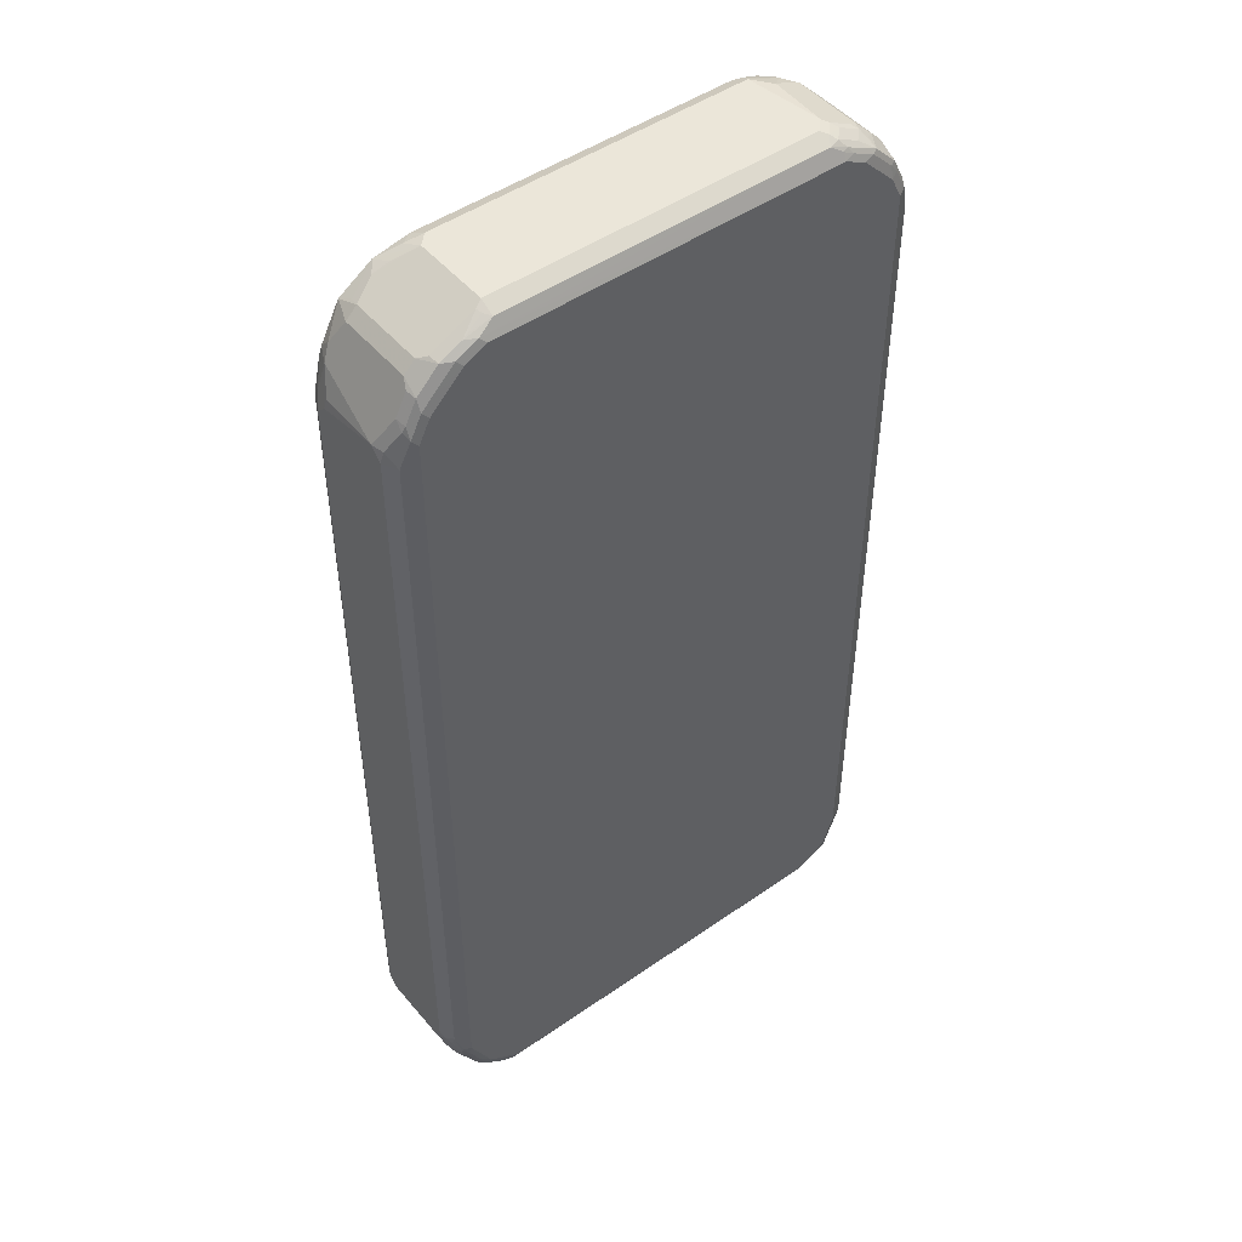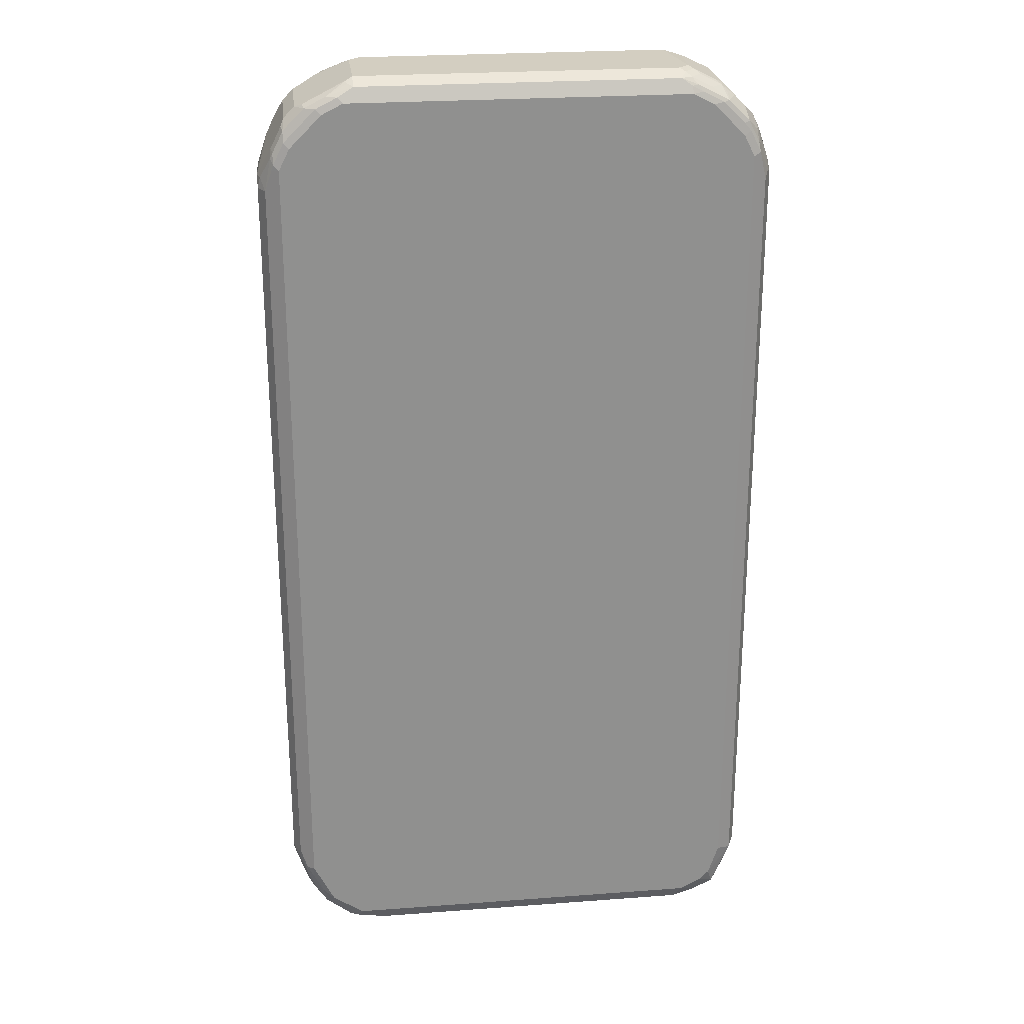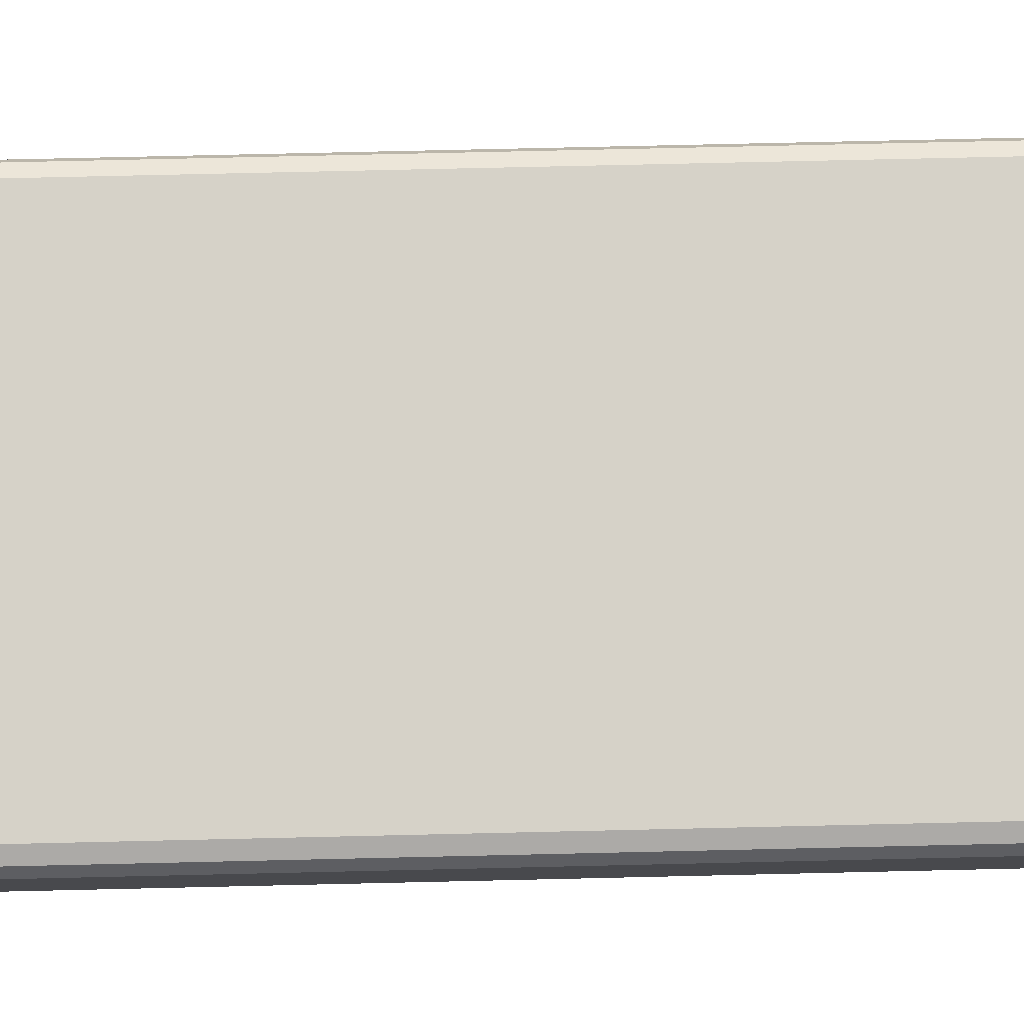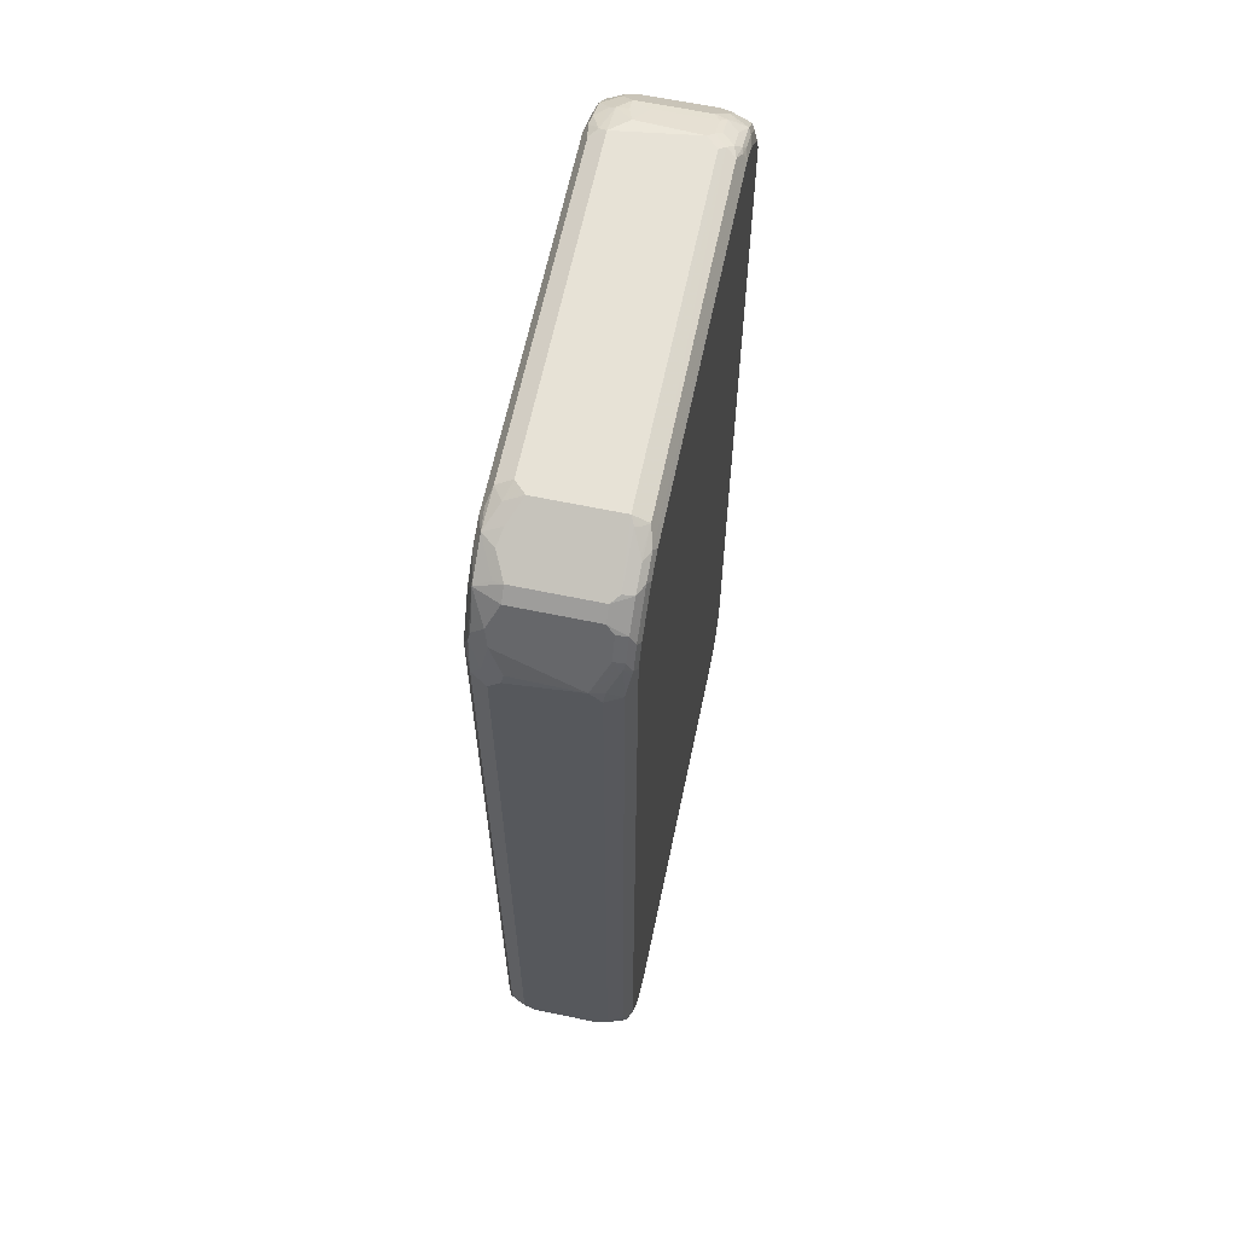
<metadata>
{"format":"obj","ext":"obj","renderer":"f3d","projection":"perspective","resolution":1024,"background":"white","views":[{"elev":48.0,"azim":142.0,"up":"+Y"},{"elev":24.9,"azim":173.1,"up":"+Y"},{"elev":77.5,"azim":-91.3,"up":"+Z"},{"elev":63.4,"azim":101.9,"up":"+Y"}]}
</metadata>
<code>
v -0.4786 -0.7775 -0.07975
v -0.4653 -0.7842 -0.1063
v -0.4486 -0.8474 -0.08973
v -0.4586 -0.8373 -0.05982
v -0.4786 -0.7775 0.05982
v -0.4786 0.7177 -0.07975
v -0.4386 -0.7775 -0.1196
v -0.4187 -0.8373 -0.1196
v -0.4286 -0.8673 -0.1097
v -0.4653 0.7111 -0.1063
v -0.4419 -0.8607 -0.08308
v -0.4453 -0.8639 -0.06645
v -0.4586 -0.8373 0.05982
v -0.4735 -0.7775 0.08223
v -0.4786 -0.7576 0.07975
v -0.4786 0.7377 -0.05982
v -0.4735 0.7402 -0.07975
v -0.4719 0.7244 -0.09303
v -0.4386 0.7576 -0.1196
v -0.3987 -0.8573 -0.1196
v -0.4154 -0.854 -0.1163
v -0.3888 -0.8872 -0.1097
v -0.4088 -0.8872 -0.08973
v -0.422 -0.8806 -0.08308
v -0.4253 -0.8838 -0.06645
v -0.4519 0.7642 -0.113
v -0.4453 -0.8639 0.05317
v -0.4519 -0.8506 0.06645
v -0.4535 -0.8373 0.08223
v -0.4653 -0.7576 0.1063
v -0.4786 0.7177 0.07975
v -0.4786 0.7377 0.05982
v -0.4586 0.7975 -0.05982
v -0.4535 0.8 -0.07975
v -0.4535 0.78 -0.09968
v -0.4685 0.7427 -0.08973
v -0.4187 0.7975 -0.1196
v -0.3589 -0.8772 -0.1196
v -0.3456 -0.9038 -0.1063
v -0.3622 -0.9005 -0.103
v -0.3688 -0.9072 -0.08973
v -0.3854 -0.9038 -0.06645
v -0.3589 -0.9172 -0.05982
v -0.4253 -0.8838 0.05317
v -0.4486 0.7826 -0.1097
v -0.432 0.8041 -0.113
v -0.4486 -0.8474 0.08474
v -0.4088 -0.8872 0.08474
v -0.4453 -0.8174 0.1063
v -0.4486 -0.7876 0.1147
v -0.4519 -0.7775 0.113
v -0.4653 0.7177 0.1063
v -0.4735 0.7278 0.08973
v -0.4735 0.7477 0.06977
v -0.4586 0.7975 0.05982
v -0.4453 0.824 -0.05982
v -0.4486 0.8025 -0.08973
v -0.4187 0.8199 -0.1147
v -0.3589 0.8573 -0.1196
v 0.339 -0.8772 -0.1196
v 0.2924 -0.9038 -0.1063
v -0.339 -0.9172 -0.07975
v -0.3589 -0.9172 0.05982
v -0.412 -0.8905 0.06645
v -0.4286 0.8224 -0.1097
v -0.4286 -0.8474 0.1047
v -0.4088 -0.8673 0.1047
v -0.3688 -0.9072 0.08474
v -0.339 -0.9038 0.1063
v -0.3788 -0.8838 0.1063
v -0.4286 -0.8274 0.1147
v -0.4386 -0.7775 0.1196
v -0.4519 0.7576 0.113
v -0.4535 0.7677 0.1097
v -0.466 0.7377 0.09968
v -0.4535 0.7876 0.08973
v -0.4535 0.8075 0.06977
v -0.4453 0.824 0.05982
v -0.4253 0.844 -0.07975
v -0.4088 0.8424 -0.1097
v -0.3788 0.8598 -0.1147
v -0.339 0.8797 -0.1147
v -0.319 0.8772 -0.1196
v 0.3614 -0.8772 -0.1147
v 0.3456 -0.8905 -0.113
v 0.3987 -0.8373 -0.1196
v 0.3057 -0.9104 -0.09303
v 0.2991 -0.9172 -0.07975
v -0.339 -0.9172 0.07975
v -0.3589 -0.9122 0.08223
v -0.3721 -0.9104 0.06645
v -0.3888 -0.8673 0.1147
v -0.4088 -0.8474 0.1147
v 0.2991 -0.9038 0.1063
v -0.3489 -0.8872 0.1147
v 0.309 -0.9122 0.08973
v -0.4187 -0.8174 0.1196
v -0.4386 0.7576 0.1196
v -0.4411 0.7775 0.1147
v -0.4337 0.8075 0.1097
v -0.4461 0.7975 0.09968
v -0.4461 0.8174 0.07975
v -0.4253 0.844 0.07975
v -0.4054 0.8639 -0.07975
v -0.3888 0.8623 -0.1097
v -0.3688 0.8723 -0.1097
v -0.3289 0.8923 -0.1097
v -0.319 0.8905 -0.113
v 0.3289 0.8872 -0.1147
v 0.319 0.8772 -0.1196
v 0.3639 -0.8872 -0.1097
v 0.4054 -0.8506 -0.113
v 0.324 -0.9072 -0.08973
v 0.4386 -0.7576 -0.1196
v 0.4212 -0.8174 -0.1147
v 0.3214 -0.9122 -0.07975
v 0.319 -0.9172 -0.05982
v 0.2991 -0.9172 0.07975
v -0.3788 -0.8573 0.1196
v -0.339 -0.8772 0.1196
v 0.319 -0.9047 0.09968
v 0.3289 -0.8923 0.1097
v 0.319 -0.8905 0.113
v 0.319 -0.8772 0.1196
v 0.319 -0.9172 0.05982
v 0.3289 -0.9122 0.06977
v 0.339 -0.9047 0.07975
v -0.4187 0.7975 0.1196
v -0.4212 0.8174 0.1147
v -0.4237 0.8274 0.1097
v -0.4337 0.8274 0.08973
v -0.3838 0.8673 0.1097
v -0.4054 0.8639 0.07975
v -0.3854 0.8838 -0.05982
v -0.3788 0.8847 -0.07975
v -0.3888 0.8723 -0.08973
v -0.3589 0.8847 -0.09968
v -0.2991 0.9038 -0.1063
v -0.319 0.9047 -0.09968
v 0.3489 0.8872 -0.1047
v 0.3688 0.8673 -0.1147
v 0.2991 0.9038 -0.1063
v 0.3589 0.8573 -0.1196
v 0.3854 -0.8838 -0.07975
v 0.3614 -0.8923 -0.09968
v 0.4137 -0.8474 -0.1097
v 0.4519 -0.7576 -0.113
v 0.4411 -0.7775 -0.1147
v 0.4386 0.7576 -0.1196
v 0.4337 -0.8075 -0.1097
v 0.3589 -0.8971 -0.07975
v 0.3688 -0.8923 -0.02991
v 0.3589 -0.8847 0.09968
v 0.3688 -0.8723 0.1097
v 0.339 -0.8797 0.1147
v 0.3589 -0.8573 0.1196
v 0.3688 -0.8923 0.06977
v 0.3788 -0.8847 0.07975
v -0.3589 0.8573 0.1196
v -0.3813 0.8573 0.1147
v -0.3655 0.8705 0.113
v -0.3257 0.8905 0.113
v -0.3439 0.8872 0.1097
v -0.3639 0.8872 0.08973
v -0.3854 0.8838 0.05982
v -0.3688 0.8923 -0.06977
v -0.339 0.9047 -0.07975
v -0.309 0.9122 -0.08973
v 0.3888 0.8673 -0.1047
v 0.339 0.8923 -0.1022
v 0.3124 0.9104 -0.0864
v 0.4088 0.8274 -0.1147
v 0.2991 0.9172 -0.07975
v 0.309 0.9072 -0.09469
v 0.4187 0.7975 -0.1196
v 0.3854 -0.8838 0.05982
v 0.4253 -0.844 -0.07975
v 0.4262 -0.8373 -0.09968
v 0.4535 -0.7677 -0.1097
v 0.4653 -0.7177 -0.1063
v 0.4486 0.7677 -0.1147
v 0.4519 0.7576 -0.113
v 0.4461 -0.7975 -0.09968
v 0.3888 -0.8623 0.1097
v 0.3788 -0.8598 0.1147
v 0.4187 -0.8199 0.1147
v 0.4187 -0.7975 0.1196
v 0.4054 -0.8639 0.07975
v 0.3888 -0.8723 0.08973
v -0.319 0.8772 0.1196
v -0.2924 0.9038 0.1063
v -0.3057 0.9104 0.09303
v -0.3614 0.8923 0.07975
v -0.3589 0.8971 0.05982
v -0.3289 0.9122 0.04984
v -0.3688 0.8923 0.02991
v -0.319 0.9172 -0.05982
v -0.3289 0.9122 -0.06977
v -0.2991 0.9172 -0.07975
v 0.3523 0.8905 -0.0864
v 0.3921 0.8705 -0.0864
v 0.4054 0.8639 -0.0731
v 0.4088 0.8474 -0.1047
v 0.4286 0.8075 -0.1147
v 0.2991 0.9172 0.05982
v 0.4453 -0.824 -0.05982
v 0.4461 -0.8174 -0.07975
v 0.4535 -0.7876 -0.08973
v 0.466 -0.7377 -0.09968
v 0.4735 -0.7278 -0.08973
v 0.4786 -0.7177 -0.07975
v 0.4653 0.7177 -0.1063
v 0.4486 0.7876 -0.1047
v 0.4535 0.7775 -0.1022
v 0.4088 -0.8424 0.1097
v 0.4286 -0.8224 0.1097
v 0.432 -0.8041 0.113
v 0.4386 -0.7576 0.1196
v 0.4253 -0.844 0.07975
v 0.319 0.8772 0.1196
v 0.2857 0.9038 0.1063
v -0.2991 0.9172 0.07975
v 0.4253 0.844 -0.0731
v 0.4054 0.8639 0.06645
v 0.4286 0.8274 -0.1047
v 0.2791 0.9172 0.07975
v 0.309 0.9072 0.08973
v 0.3489 0.8872 0.1097
v 0.339 0.8971 0.07975
v 0.3655 0.8838 0.0864
v 0.4453 -0.824 0.05982
v 0.4535 -0.8075 -0.06977
v 0.4586 -0.7975 -0.05982
v 0.4786 -0.7377 -0.05982
v 0.4735 -0.7477 -0.06977
v 0.4786 0.7177 -0.07975
v 0.4735 0.7377 -0.08223
v 0.4519 0.7908 -0.0864
v 0.4786 0.7377 -0.05982
v 0.4486 -0.8025 0.08973
v 0.4486 -0.7826 0.1097
v 0.4519 -0.7642 0.113
v 0.4386 0.7377 0.1196
v 0.3589 0.8573 0.1196
v 0.3124 0.8905 0.113
v 0.4253 0.844 0.06645
v 0.432 0.8307 -0.0864
v 0.4021 0.8607 0.08308
v 0.4088 0.8474 0.1097
v 0.3888 0.8673 0.08973
v 0.3755 0.854 0.1163
v 0.4586 -0.7975 0.05982
v 0.4535 -0.8 0.07975
v 0.4786 -0.7377 0.05982
v 0.4586 0.7775 0.07975
v 0.4752 0.7344 0.05649
v 0.4786 0.7177 0.05982
v 0.4535 -0.78 0.09968
v 0.4685 -0.7427 0.08973
v 0.4719 -0.7244 0.09303
v 0.4653 -0.7111 0.1063
v 0.4519 0.731 0.113
v 0.4486 0.7677 0.1097
v 0.3987 0.8174 0.1196
v 0.3955 0.8341 0.1163
v 0.4453 0.8041 0.0864
v 0.4453 0.7842 0.1063
v 0.4735 -0.7402 0.07975
v 0.4786 -0.7177 0.07975
v 0.4685 0.7278 0.08973
v 0.4786 0.6978 0.07975
v 0.4653 0.7044 0.1063
f 1 2 3
f 1 3 4
f 1 4 13
f 1 13 5
f 1 5 15
f 1 15 31
f 1 31 32
f 1 32 16
f 1 16 6
f 1 6 10
f 1 10 2
f 2 7 8
f 2 8 9
f 2 9 3
f 2 10 26
f 2 26 19
f 2 19 7
f 3 11 12
f 3 12 4
f 3 9 11
f 4 12 27
f 4 27 28
f 4 28 13
f 5 14 15
f 5 13 29
f 5 29 14
f 6 16 17
f 6 17 18
f 6 18 10
f 7 19 37
f 7 37 59
f 7 59 83
f 7 83 110
f 7 110 143
f 7 143 175
f 7 175 149
f 7 149 114
f 7 114 86
f 7 86 60
f 7 60 38
f 7 38 20
f 7 20 8
f 8 20 21
f 8 21 9
f 9 22 23
f 9 23 24
f 9 24 25
f 9 25 12
f 9 12 11
f 9 21 20
f 9 20 38
f 9 38 22
f 10 18 26
f 12 25 44
f 12 44 27
f 13 28 29
f 14 30 15
f 14 29 49
f 14 49 30
f 15 30 52
f 15 52 31
f 16 32 55
f 16 55 33
f 16 33 34
f 16 34 17
f 17 34 35
f 17 35 45
f 17 45 36
f 17 36 18
f 18 36 26
f 19 26 46
f 19 46 37
f 22 38 39
f 22 39 40
f 22 40 41
f 22 41 23
f 23 25 24
f 23 41 42
f 23 42 25
f 25 42 43
f 25 43 63
f 25 63 44
f 26 36 45
f 26 45 65
f 26 65 46
f 27 47 28
f 27 44 48
f 27 48 47
f 28 47 29
f 29 47 49
f 30 49 50
f 30 50 51
f 30 51 72
f 30 72 98
f 30 98 73
f 30 73 52
f 31 52 53
f 31 53 32
f 32 53 54
f 32 54 77
f 32 77 55
f 33 55 78
f 33 78 56
f 33 56 34
f 34 56 57
f 34 57 45
f 34 45 35
f 37 46 58
f 37 58 59
f 38 60 85
f 38 85 61
f 38 61 39
f 39 61 88
f 39 88 62
f 39 62 41
f 39 41 40
f 41 62 43
f 41 43 42
f 43 62 88
f 43 88 117
f 43 117 125
f 43 125 118
f 43 118 89
f 43 89 63
f 44 63 64
f 44 64 48
f 45 57 65
f 46 65 58
f 47 66 49
f 47 48 67
f 47 67 66
f 48 64 91
f 48 91 68
f 48 68 69
f 48 69 70
f 48 70 67
f 49 66 71
f 49 71 50
f 50 72 51
f 50 71 97
f 50 97 72
f 52 73 74
f 52 74 75
f 52 75 53
f 53 75 74
f 53 74 76
f 53 76 77
f 53 77 54
f 55 77 78
f 56 78 103
f 56 103 133
f 56 133 165
f 56 165 134
f 56 134 104
f 56 104 79
f 56 79 65
f 56 65 57
f 58 65 80
f 58 80 105
f 58 105 81
f 58 81 59
f 59 81 82
f 59 82 83
f 60 84 85
f 60 86 84
f 61 85 87
f 61 87 88
f 63 89 90
f 63 90 91
f 63 91 64
f 65 79 80
f 66 67 93
f 66 93 71
f 67 70 92
f 67 92 93
f 68 91 90
f 68 90 69
f 69 94 95
f 69 95 92
f 69 92 70
f 69 90 89
f 69 89 96
f 69 96 94
f 71 93 97
f 72 97 119
f 72 119 120
f 72 120 124
f 72 124 156
f 72 156 187
f 72 187 218
f 72 218 243
f 72 243 264
f 72 264 244
f 72 244 220
f 72 220 190
f 72 190 159
f 72 159 128
f 72 128 98
f 73 98 99
f 73 99 74
f 74 99 129
f 74 129 100
f 74 100 101
f 74 101 102
f 74 102 76
f 76 102 77
f 77 102 78
f 78 102 103
f 79 104 105
f 79 105 80
f 81 105 106
f 81 106 82
f 82 106 107
f 82 107 108
f 82 108 83
f 83 108 109
f 83 109 110
f 84 111 85
f 84 86 112
f 84 112 111
f 85 111 113
f 85 113 87
f 86 114 115
f 86 115 112
f 87 116 88
f 87 113 116
f 88 116 117
f 89 118 96
f 92 119 97
f 92 97 93
f 92 95 120
f 92 120 119
f 94 121 122
f 94 122 123
f 94 123 95
f 94 96 121
f 95 123 124
f 95 124 120
f 96 118 125
f 96 125 126
f 96 126 127
f 96 127 121
f 98 128 129
f 98 129 99
f 100 129 130
f 100 130 101
f 101 130 102
f 102 130 131
f 102 131 103
f 103 131 130
f 103 130 132
f 103 132 133
f 104 134 135
f 104 135 136
f 104 136 105
f 105 136 135
f 105 135 137
f 105 137 106
f 106 137 139
f 106 139 107
f 107 138 108
f 107 139 138
f 108 138 109
f 109 140 169
f 109 169 141
f 109 141 143
f 109 143 110
f 109 138 142
f 109 142 140
f 111 144 145
f 111 145 116
f 111 116 113
f 111 112 146
f 111 146 144
f 112 115 146
f 114 147 148
f 114 148 115
f 114 149 182
f 114 182 212
f 114 212 180
f 114 180 147
f 115 148 179
f 115 179 150
f 115 150 146
f 116 145 117
f 117 145 151
f 117 151 144
f 117 144 152
f 117 152 157
f 117 157 125
f 121 127 153
f 121 153 154
f 121 154 122
f 122 154 155
f 122 155 123
f 123 155 124
f 124 155 156
f 125 157 126
f 126 157 127
f 127 157 158
f 127 158 153
f 128 159 129
f 129 159 160
f 129 160 132
f 129 132 130
f 132 161 162
f 132 162 163
f 132 163 164
f 132 164 165
f 132 165 133
f 132 160 161
f 134 165 196
f 134 196 166
f 134 166 135
f 135 166 167
f 135 167 137
f 137 167 139
f 138 139 168
f 138 168 142
f 139 167 168
f 140 142 170
f 140 170 171
f 140 171 200
f 140 200 169
f 141 169 203
f 141 203 172
f 141 172 143
f 142 168 173
f 142 173 174
f 142 174 170
f 143 172 175
f 144 176 157
f 144 157 152
f 144 151 145
f 144 146 177
f 144 177 206
f 144 206 231
f 144 231 219
f 144 219 188
f 144 188 176
f 146 150 183
f 146 183 178
f 146 178 177
f 147 179 148
f 147 180 179
f 149 175 204
f 149 204 181
f 149 181 182
f 150 179 183
f 153 158 184
f 153 184 154
f 154 184 185
f 154 185 155
f 155 185 156
f 156 185 186
f 156 186 187
f 157 176 158
f 158 176 188
f 158 188 189
f 158 189 184
f 159 190 162
f 159 162 161
f 159 161 160
f 162 190 220
f 162 220 245
f 162 245 221
f 162 221 191
f 162 191 192
f 162 192 163
f 163 192 164
f 164 192 193
f 164 193 165
f 165 193 194
f 165 194 195
f 165 195 196
f 166 196 197
f 166 197 198
f 166 198 167
f 167 198 168
f 168 198 197
f 168 197 199
f 168 199 173
f 169 200 201
f 169 201 202
f 169 202 223
f 169 223 203
f 170 174 171
f 171 174 173
f 171 173 200
f 172 203 225
f 172 225 204
f 172 204 175
f 173 202 201
f 173 201 200
f 173 199 197
f 173 197 222
f 173 222 226
f 173 226 205
f 173 205 224
f 173 224 202
f 177 178 207
f 177 207 206
f 178 183 207
f 179 208 207
f 179 207 183
f 179 180 209
f 179 209 210
f 179 210 208
f 180 211 210
f 180 210 209
f 180 212 236
f 180 236 211
f 181 213 214
f 181 214 182
f 181 204 225
f 181 225 213
f 182 214 212
f 184 188 219
f 184 219 215
f 184 215 186
f 184 186 185
f 184 189 188
f 186 215 216
f 186 216 217
f 186 217 187
f 187 217 242
f 187 242 218
f 191 221 226
f 191 226 222
f 191 222 192
f 192 222 193
f 193 222 195
f 193 195 194
f 195 222 197
f 195 197 196
f 202 224 246
f 202 246 223
f 203 223 225
f 205 226 227
f 205 227 228
f 205 228 229
f 205 229 230
f 205 230 224
f 206 207 232
f 206 232 233
f 206 233 252
f 206 252 231
f 207 208 232
f 208 210 235
f 208 235 232
f 210 234 235
f 210 211 234
f 211 236 239
f 211 239 257
f 211 257 271
f 211 271 269
f 211 269 254
f 211 254 234
f 212 214 237
f 212 237 236
f 213 238 214
f 213 225 247
f 213 247 238
f 214 238 239
f 214 239 237
f 215 219 216
f 216 219 231
f 216 231 240
f 216 240 241
f 216 241 242
f 216 242 217
f 218 242 261
f 218 261 272
f 218 272 262
f 218 262 243
f 220 244 228
f 220 228 245
f 221 245 228
f 221 228 227
f 221 227 226
f 223 246 266
f 223 266 255
f 223 255 239
f 223 239 238
f 223 238 247
f 223 247 225
f 224 230 250
f 224 250 248
f 224 248 249
f 224 249 246
f 228 250 230
f 228 230 229
f 228 244 251
f 228 251 249
f 228 249 250
f 231 252 253
f 231 253 240
f 232 235 234
f 232 234 233
f 233 234 254
f 233 254 252
f 236 237 239
f 239 255 256
f 239 256 257
f 240 253 258
f 240 258 241
f 241 258 268
f 241 268 259
f 241 259 242
f 242 259 260
f 242 260 261
f 243 262 263
f 243 263 249
f 243 249 264
f 244 264 265
f 244 265 251
f 246 249 266
f 248 250 249
f 249 251 265
f 249 265 264
f 249 263 267
f 249 267 266
f 252 254 268
f 252 268 253
f 253 268 258
f 254 269 268
f 255 266 267
f 255 267 270
f 255 270 271
f 255 271 257
f 255 257 256
f 259 268 260
f 260 268 269
f 260 269 261
f 261 269 271
f 261 271 272
f 262 272 263
f 263 272 270
f 263 270 267
f 270 272 271

</code>
